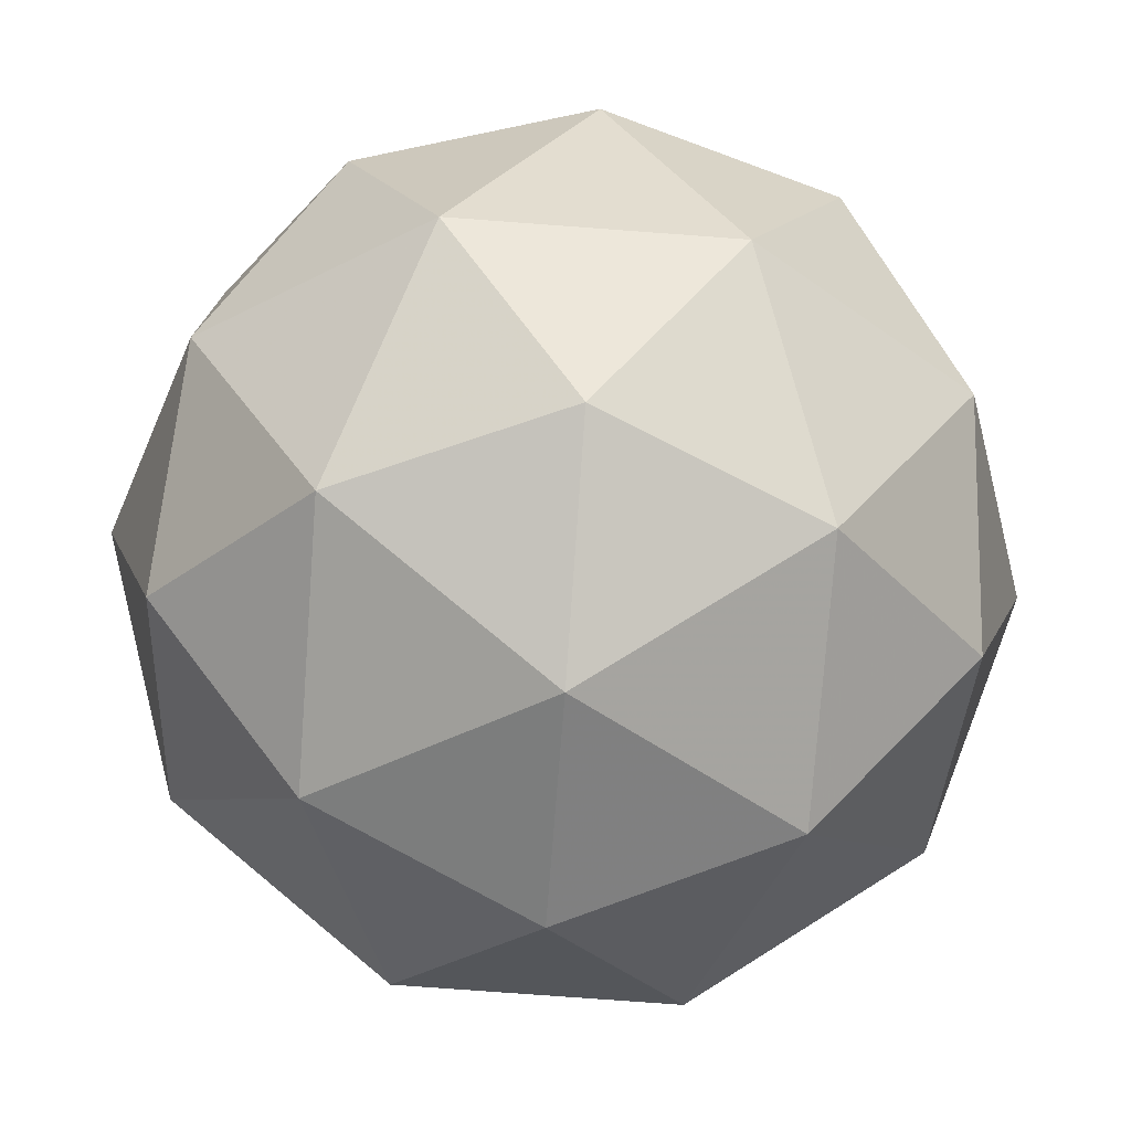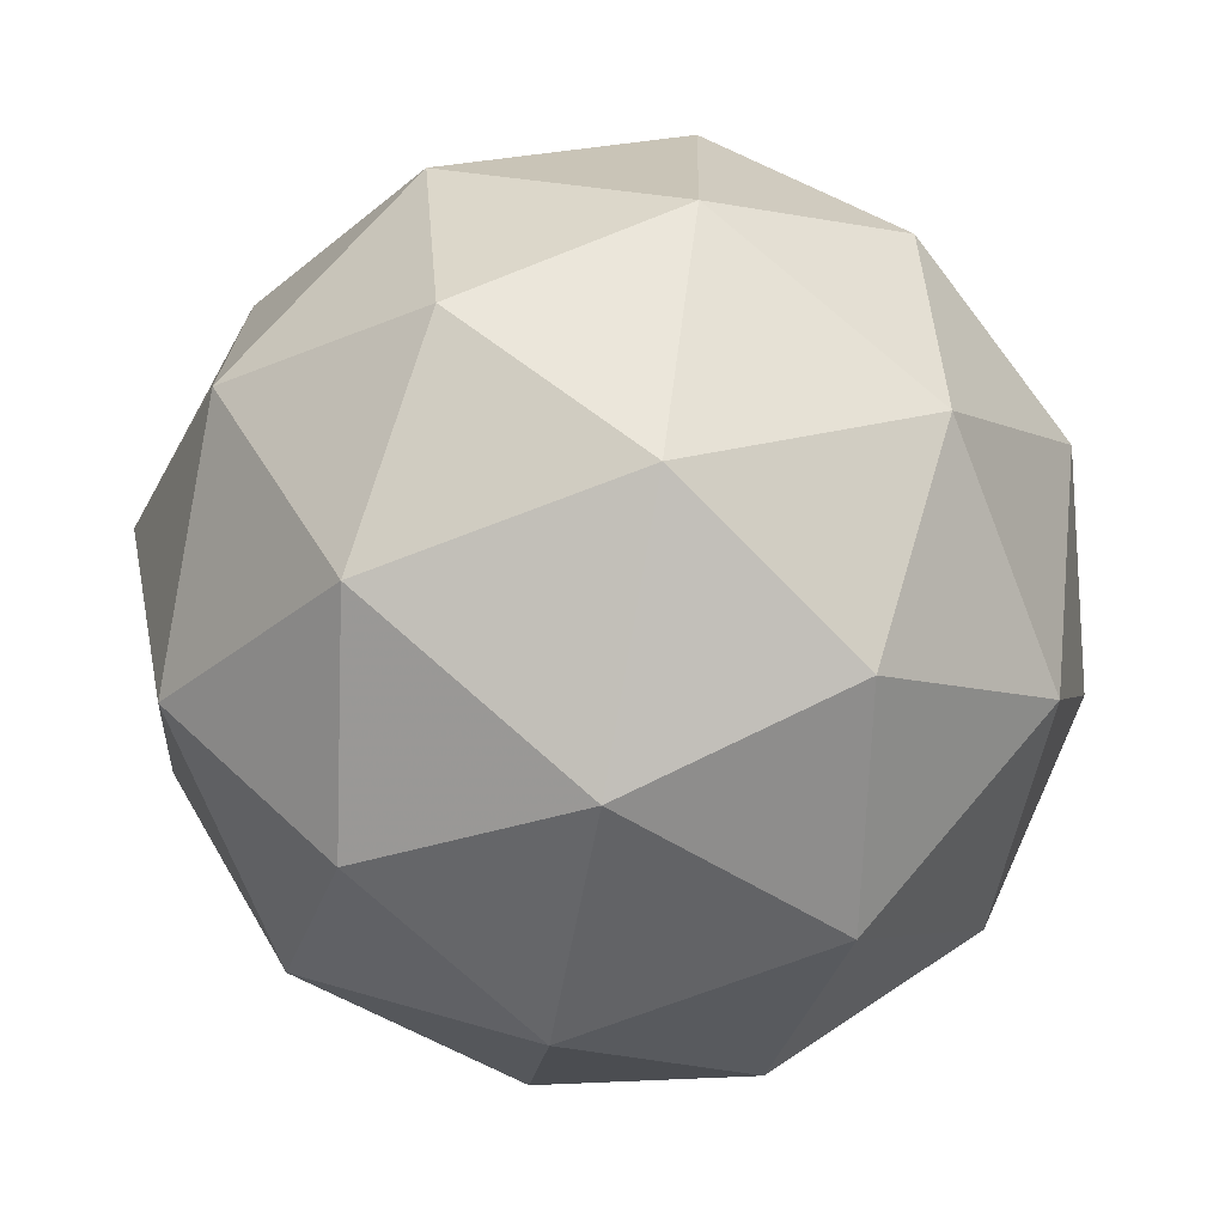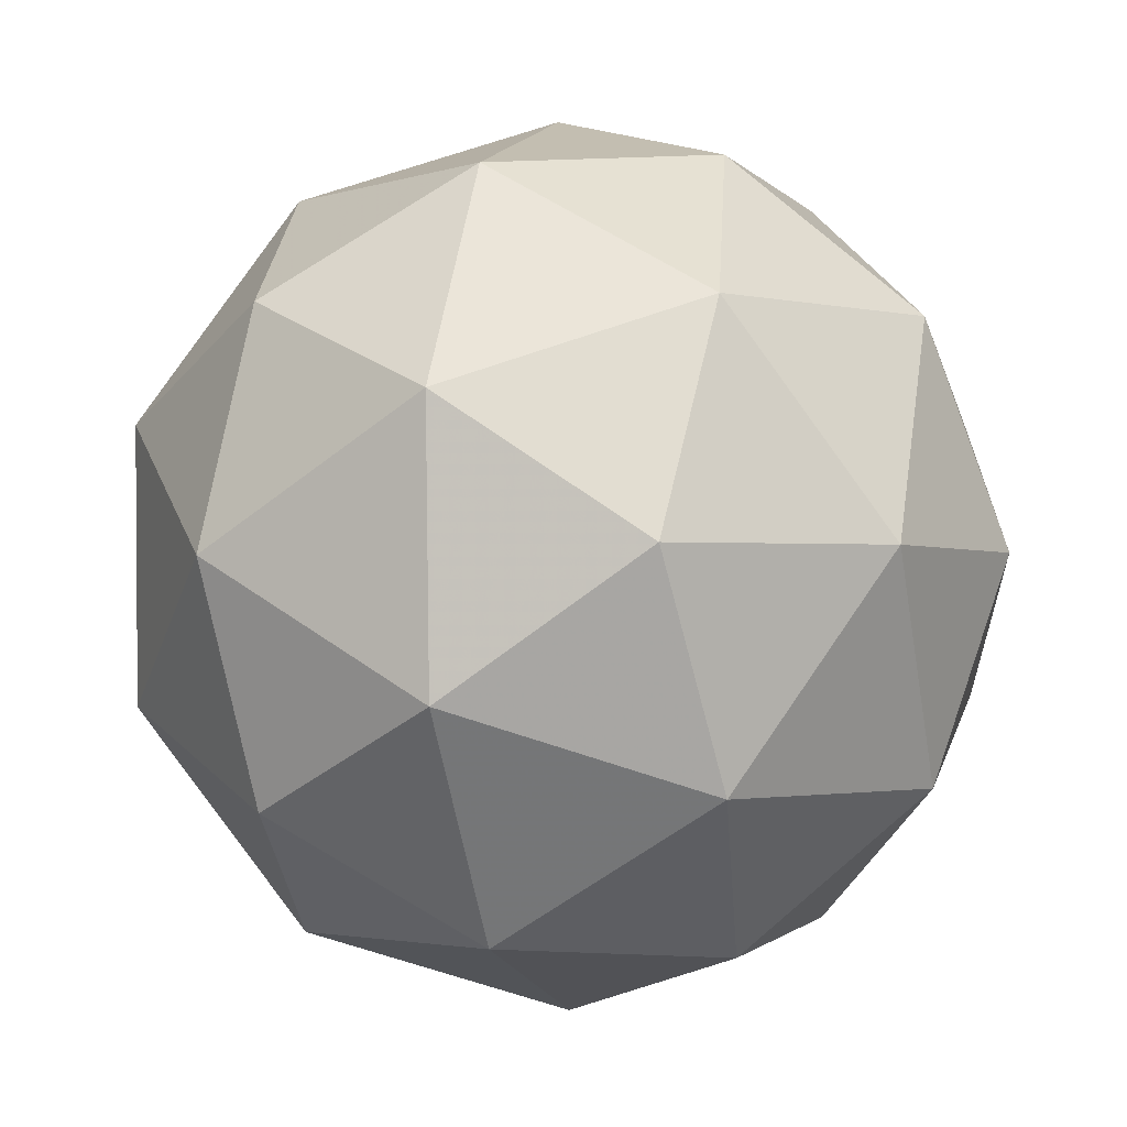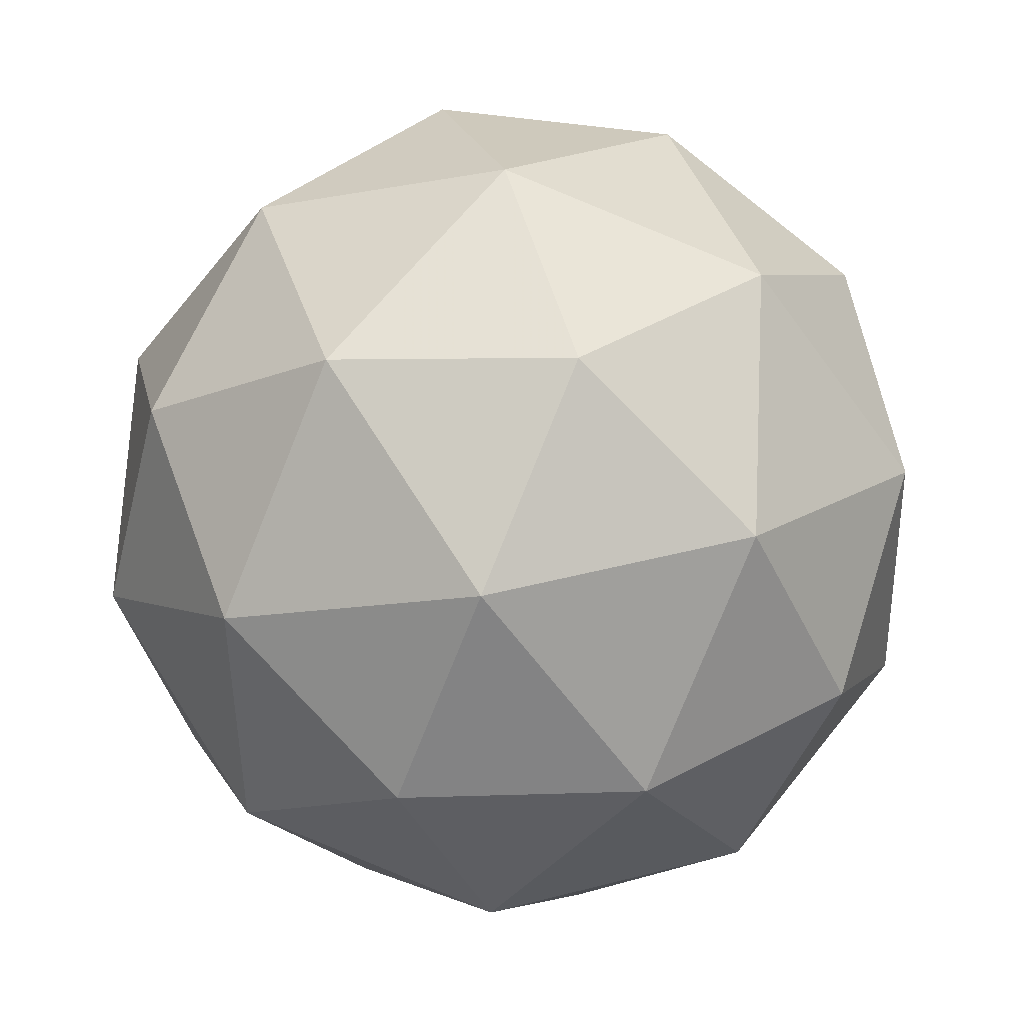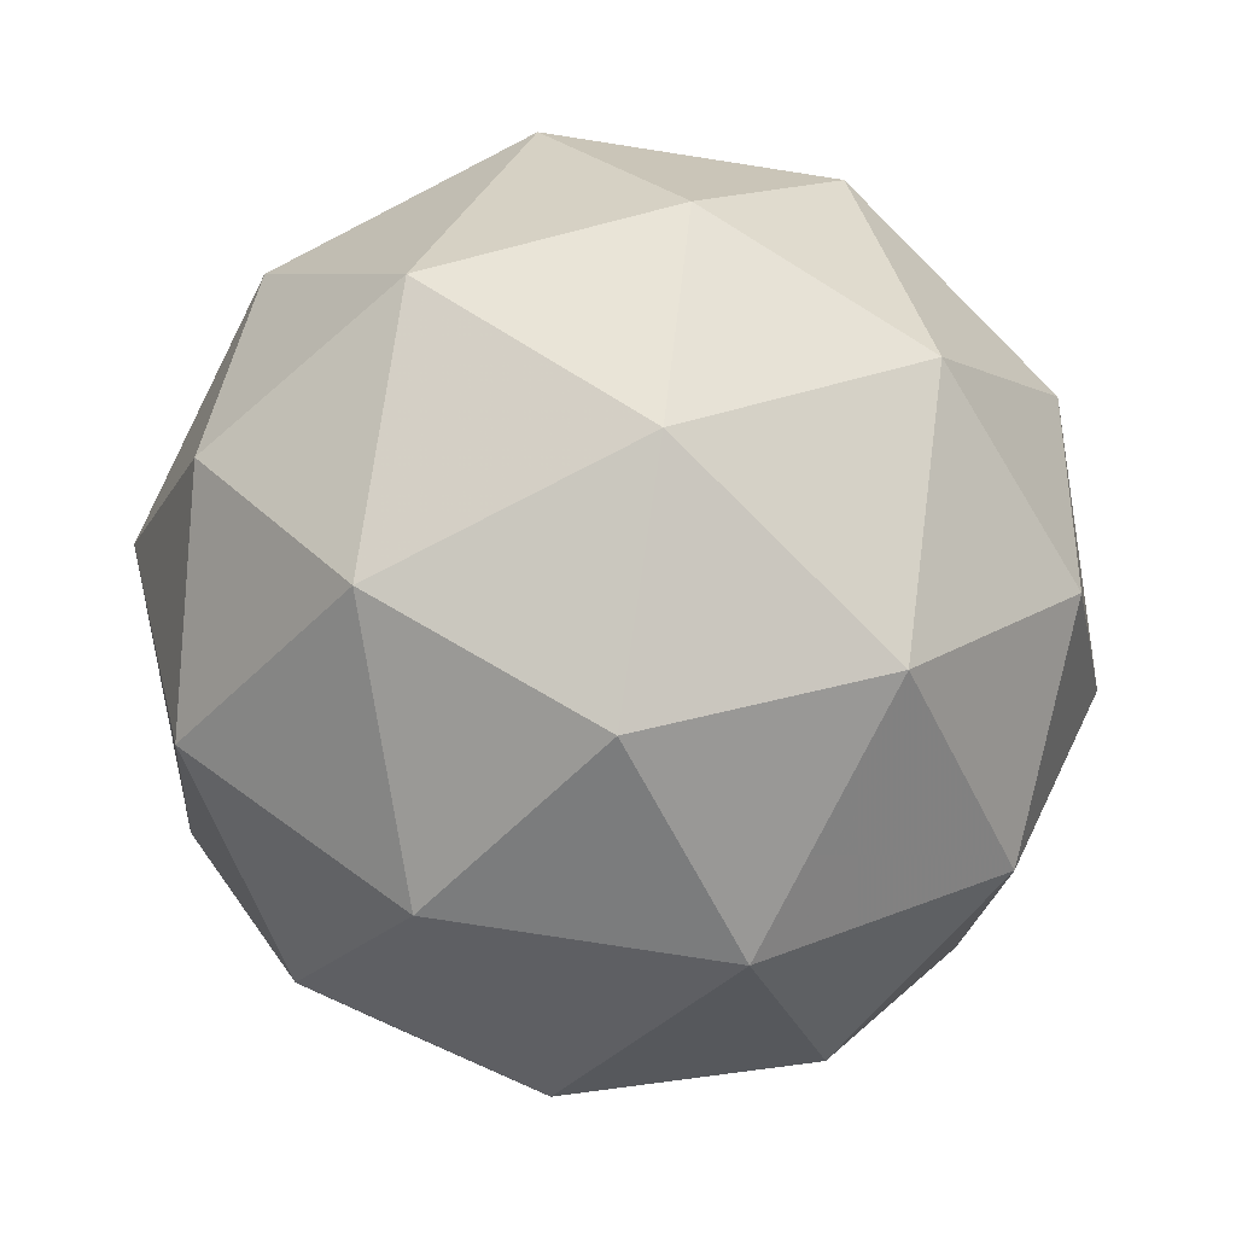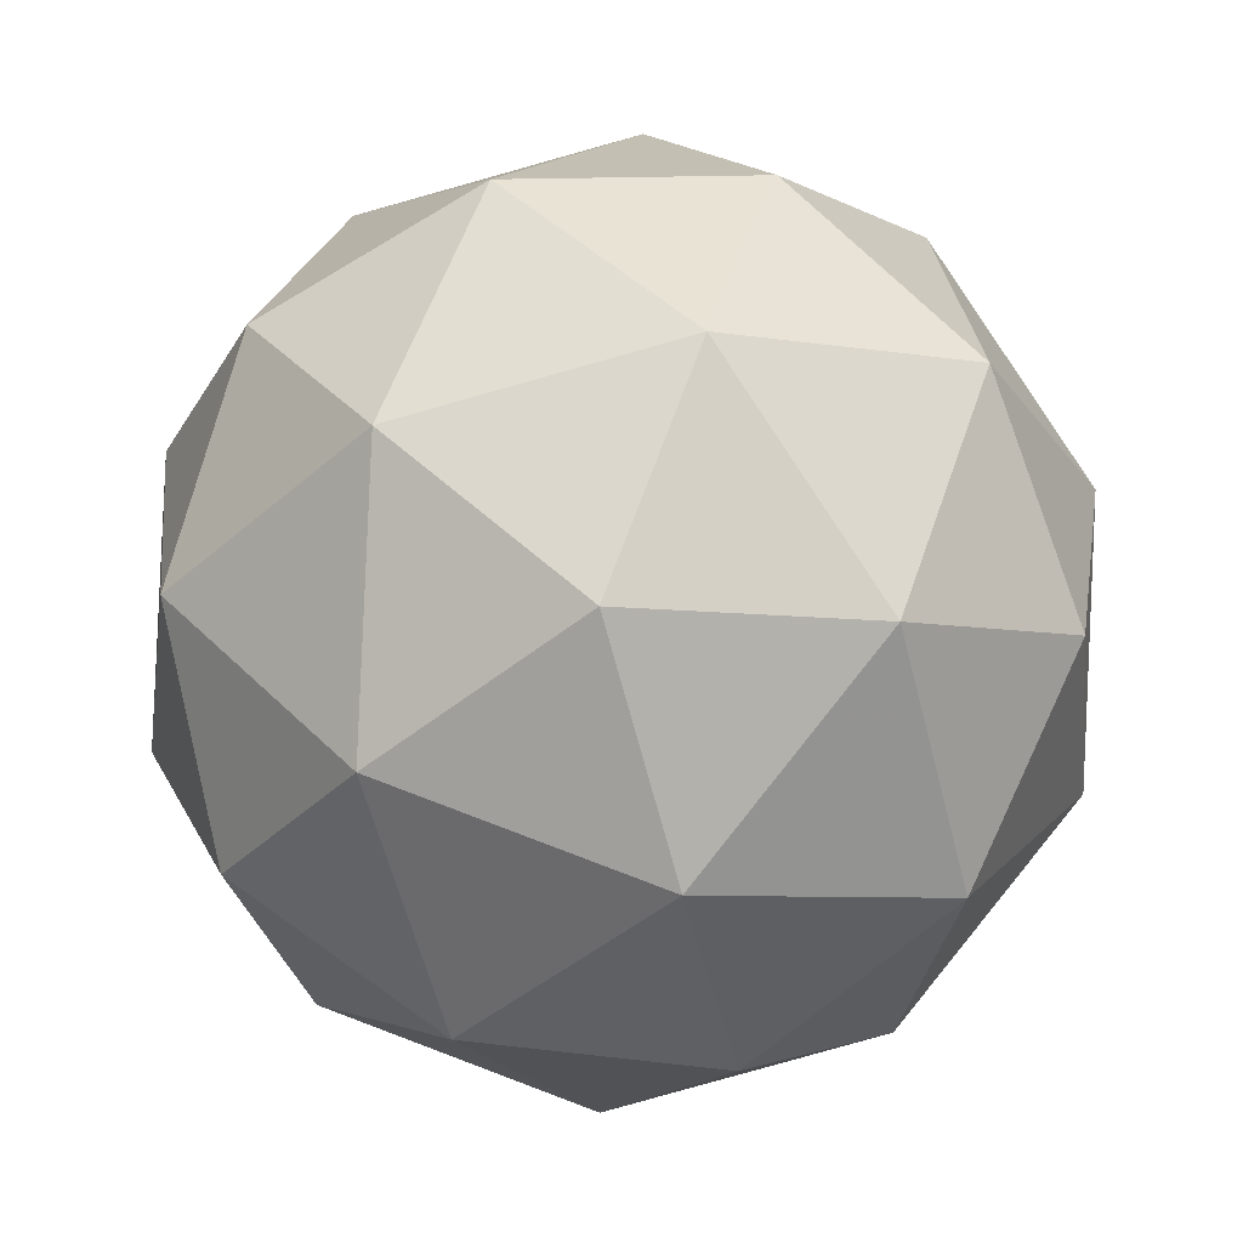
<metadata>
{"format":"obj","ext":"obj","renderer":"f3d","projection":"perspective","resolution":1024,"background":"white","views":[{"elev":32.0,"azim":-19.7,"up":"+Y"},{"elev":35.6,"azim":-9.3,"up":"+Z"},{"elev":-41.4,"azim":-0.1,"up":"+Z"},{"elev":-70.8,"azim":-93.3,"up":"+Z"},{"elev":-26.4,"azim":13.4,"up":"+Z"},{"elev":8.0,"azim":-100.9,"up":"+Z"}]}
</metadata>
<code>
v 6.753 -3.461 -8.107
v 6.687 -3.461 -8.055
v 6.752 -3.514 -8.042
v 6.779 -3.541 -8.117
v 6.731 -3.504 -8.176
v 6.675 -3.455 -8.138
v 6.673 -3.541 -8.032
v 6.729 -3.59 -8.071
v 6.716 -3.584 -8.154
v 6.652 -3.531 -8.166
v 6.625 -3.505 -8.091
v 6.651 -3.584 -8.101
v 6.761 -3.482 -8.07
v 6.723 -3.451 -8.077
v 6.723 -3.482 -8.039
v 6.677 -3.447 -8.095
v 6.716 -3.447 -8.126
v 6.777 -3.497 -8.114
v 6.776 -3.528 -8.075
v 6.749 -3.476 -8.148
v 6.764 -3.522 -8.154
v 6.703 -3.472 -8.166
v 6.648 -3.476 -8.067
v 6.641 -3.473 -8.116
v 6.714 -3.529 -8.025
v 6.676 -3.498 -8.033
v 6.763 -3.573 -8.092
v 6.747 -3.557 -8.048
v 6.727 -3.548 -8.176
v 6.755 -3.569 -8.141
v 6.656 -3.488 -8.16
v 6.69 -3.517 -8.183
v 6.639 -3.523 -8.054
v 6.701 -3.573 -8.042
v 6.726 -3.598 -8.114
v 6.681 -3.564 -8.17
v 6.627 -3.517 -8.133
v 6.655 -3.57 -8.06
v 6.627 -3.548 -8.094
v 6.688 -3.598 -8.083
v 6.68 -3.595 -8.131
v 6.642 -3.564 -8.139
f 1 14 13
f 2 14 16
f 1 13 18
f 1 18 20
f 1 20 17
f 2 16 23
f 3 15 25
f 4 19 27
f 5 21 29
f 6 22 31
f 2 23 26
f 3 25 28
f 4 27 30
f 5 29 32
f 6 31 24
f 7 33 38
f 8 34 40
f 9 35 41
f 10 36 42
f 11 37 39
f 39 42 12
f 39 37 42
f 37 10 42
f 42 41 12
f 42 36 41
f 36 9 41
f 41 40 12
f 41 35 40
f 35 8 40
f 40 38 12
f 40 34 38
f 34 7 38
f 38 39 12
f 38 33 39
f 33 11 39
f 24 37 11
f 24 31 37
f 31 10 37
f 32 36 10
f 32 29 36
f 29 9 36
f 30 35 9
f 30 27 35
f 27 8 35
f 28 34 8
f 28 25 34
f 25 7 34
f 26 33 7
f 26 23 33
f 23 11 33
f 31 32 10
f 31 22 32
f 22 5 32
f 29 30 9
f 29 21 30
f 21 4 30
f 27 28 8
f 27 19 28
f 19 3 28
f 25 26 7
f 25 15 26
f 15 2 26
f 23 24 11
f 23 16 24
f 16 6 24
f 17 22 6
f 17 20 22
f 20 5 22
f 20 21 5
f 20 18 21
f 18 4 21
f 18 19 4
f 18 13 19
f 13 3 19
f 16 17 6
f 16 14 17
f 14 1 17
f 13 15 3
f 13 14 15
f 14 2 15

</code>
